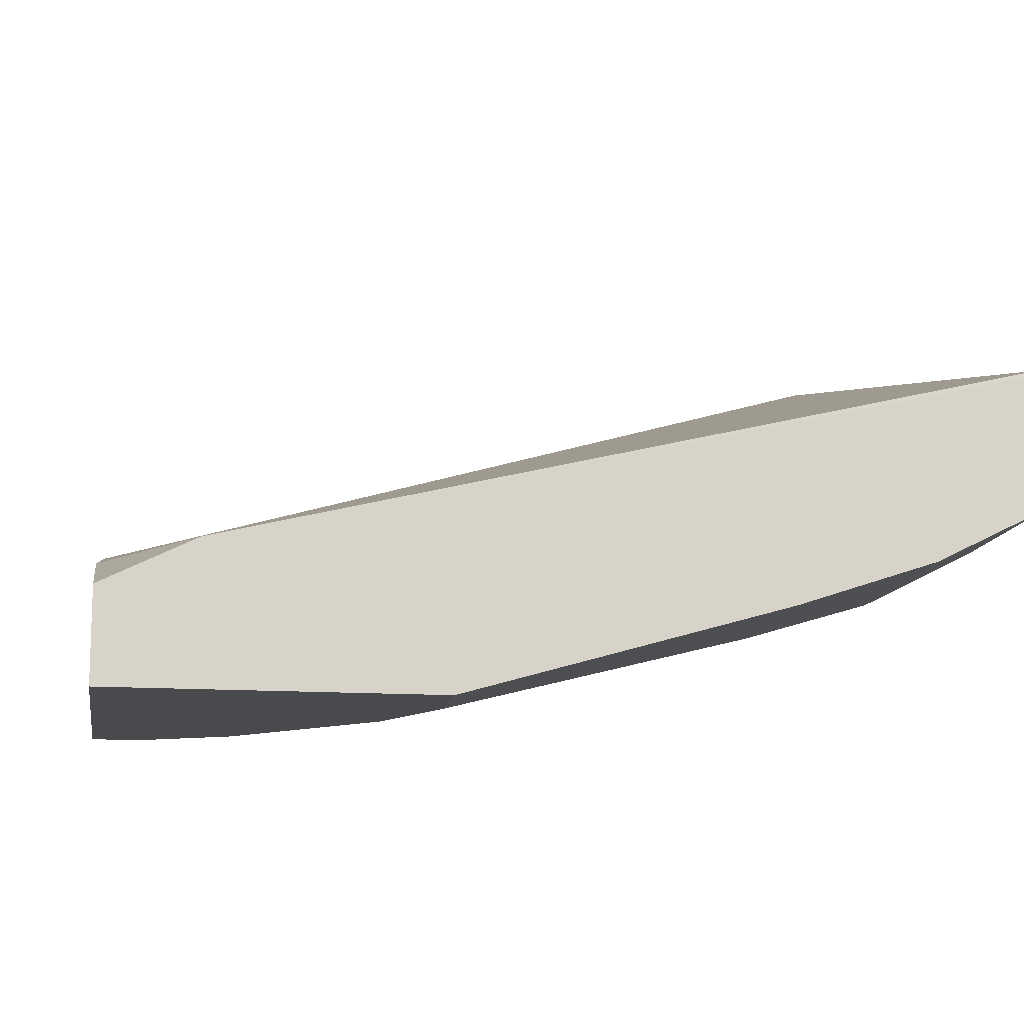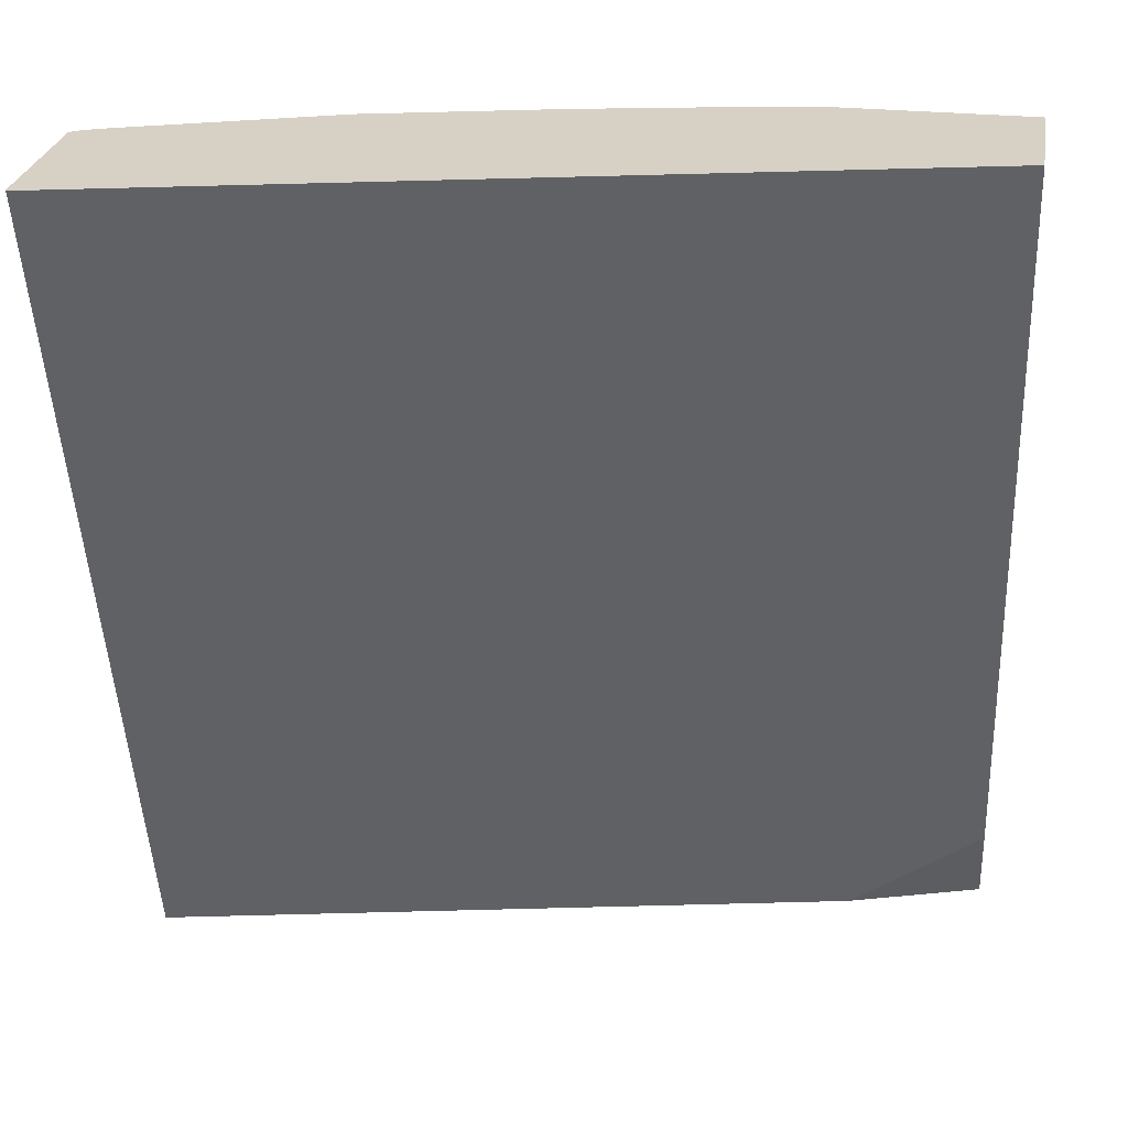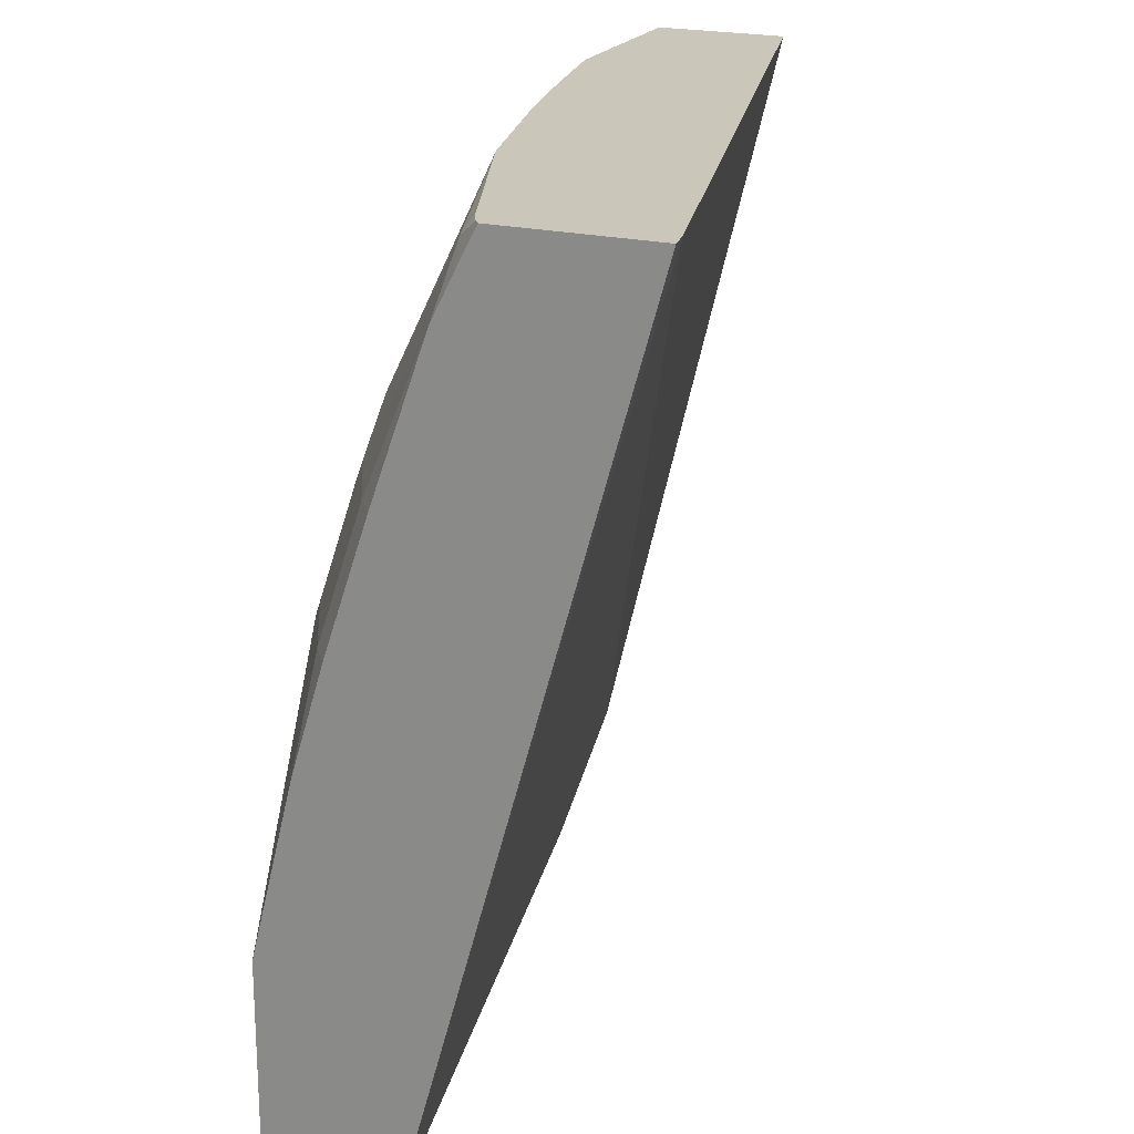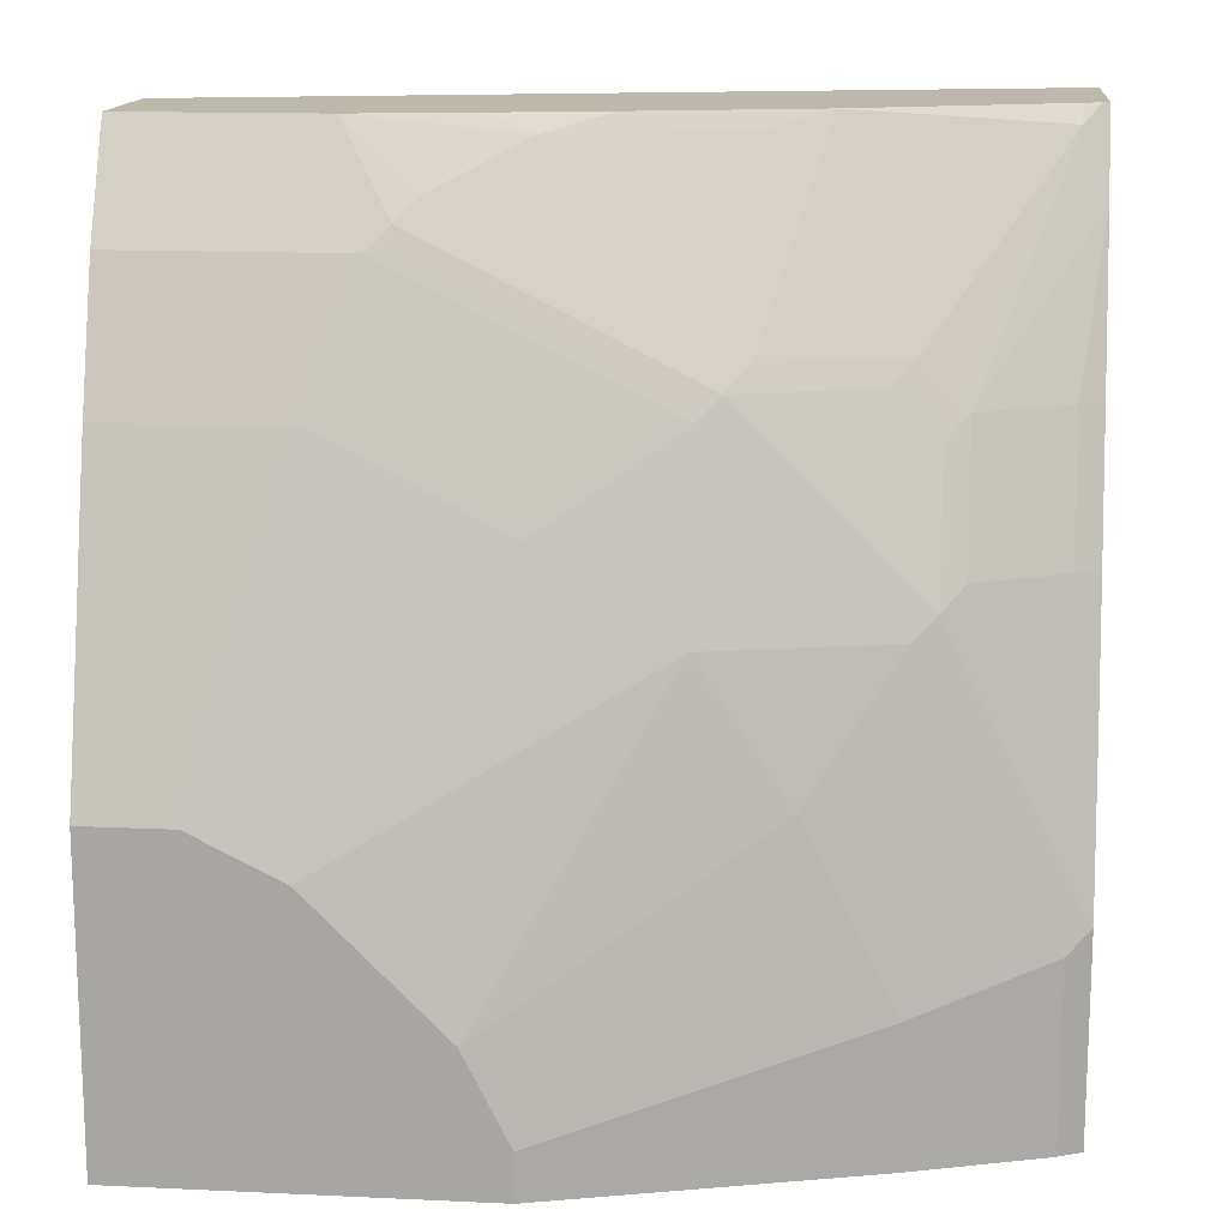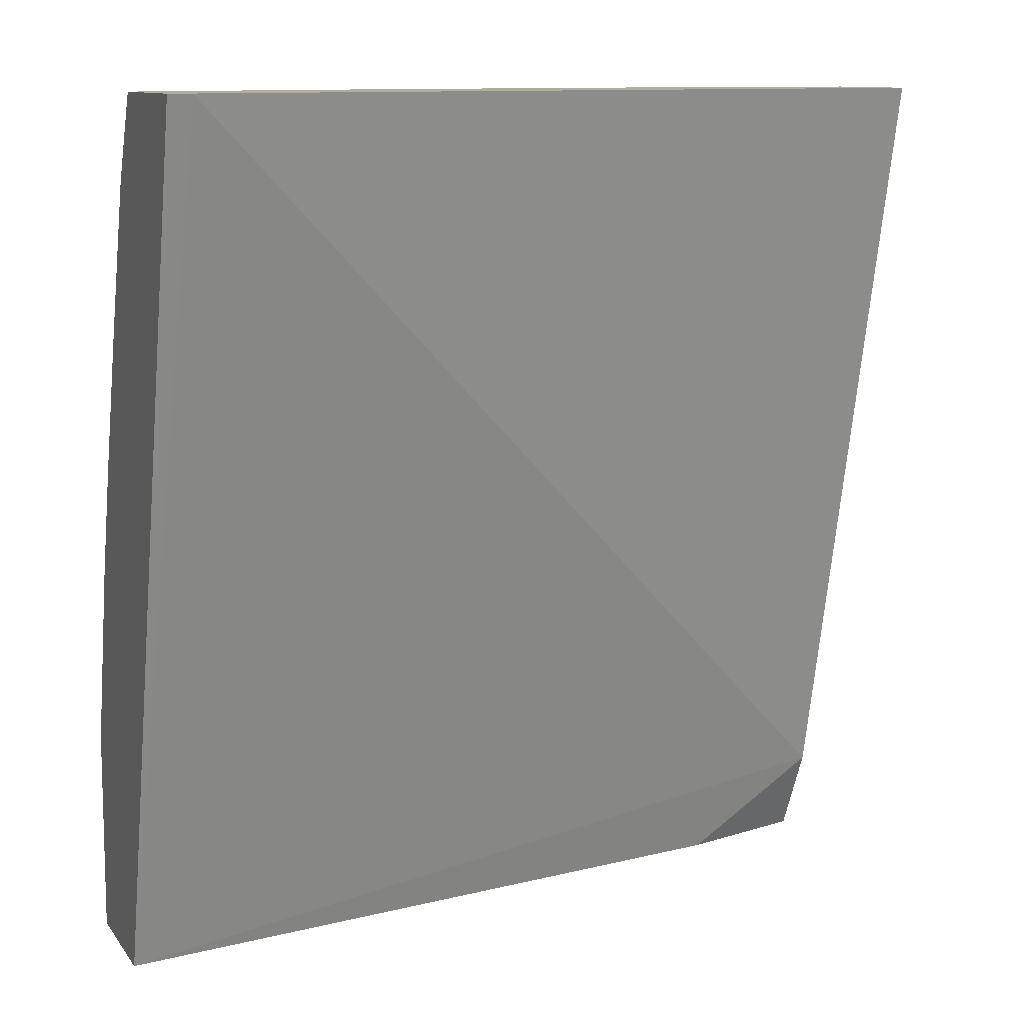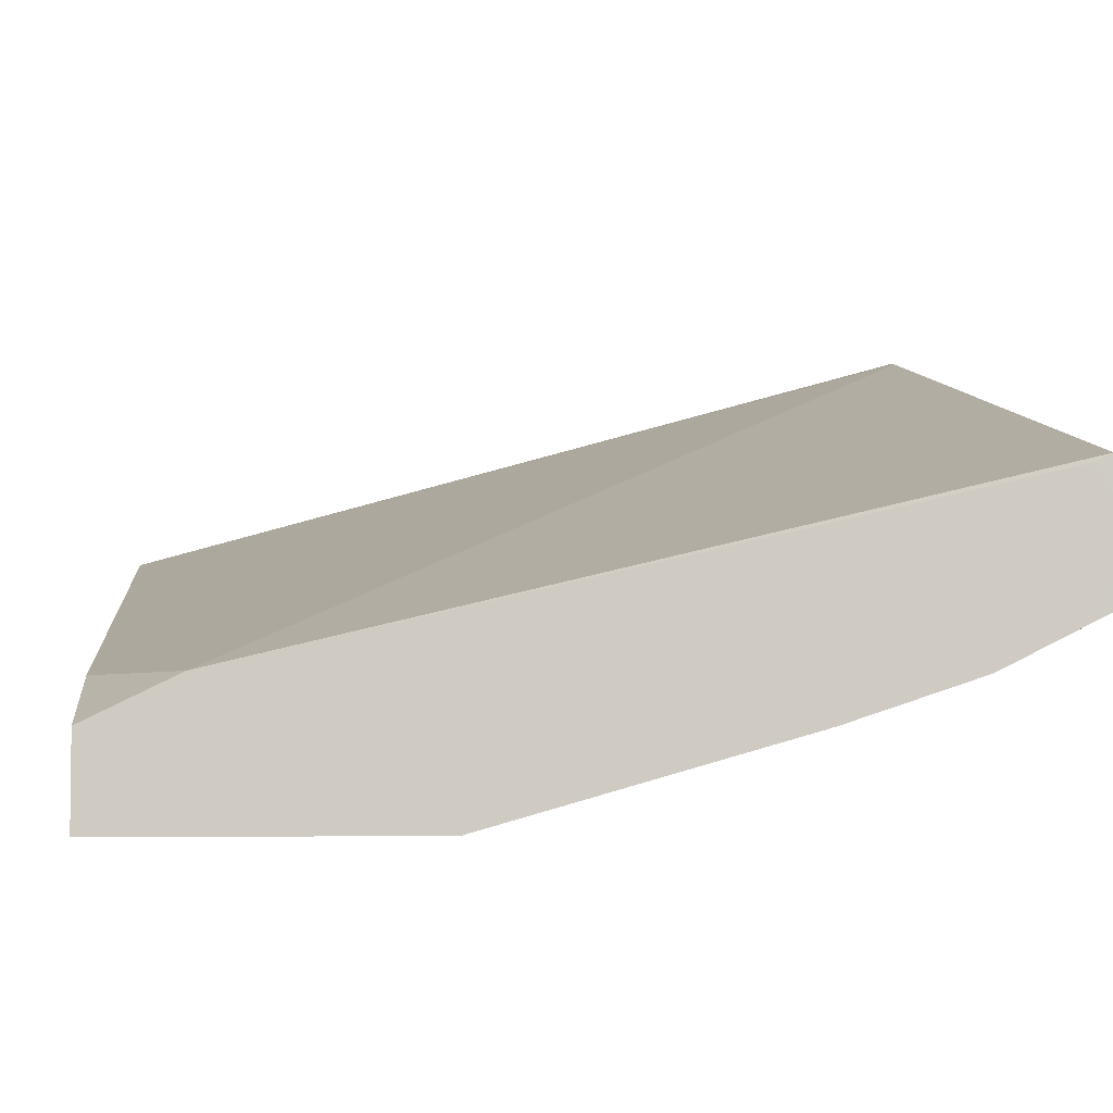
<metadata>
{"format":"obj","ext":"obj","renderer":"f3d","projection":"perspective","resolution":1024,"background":"white","views":[{"elev":-12.8,"azim":-99.4,"up":"+Y"},{"elev":26.7,"azim":-170.6,"up":"+Z"},{"elev":21.1,"azim":113.1,"up":"+Z"},{"elev":14.6,"azim":5.7,"up":"+Z"},{"elev":10.5,"azim":159.0,"up":"+Z"},{"elev":-4.4,"azim":-95.6,"up":"+Y"}]}
</metadata>
<code>
v 0.3461 -0.3233 0.3808
v 0.3363 -0.3248 0.3808
v 0.3461 -0.3884 0.3808
v 0.3461 -0.4248 0.01801
v -3.624e-05 -0.4075 0.3808
v -0.0001379 -0.4857 0.05608
v 0.3434 -0.3905 0.3808
v 0.3461 -0.3971 0.3638
v 0.3461 -0.4808 0.01801
v 0.05606 -0.4857 0.01801
v -0.0001379 -0.411 0.3736
v -0.0001379 -0.4235 0.3808
v -0.0001379 -0.5044 0.01801
v 0.3363 -0.394 0.3808
v 0.3363 -0.3993 0.3736
v 0.3461 -0.406 0.3461
v 0.3363 -0.4857 0.01801
v 0.3461 -0.4808 0.1012
v -0.0001379 -0.4517 0.3808
v -0.0001379 -0.5055 0.01801
v 0.25 -0.4262 0.3808
v 0.2802 -0.4554 0.2989
v 0.2989 -0.4554 0.2802
v 0.3363 -0.4367 0.2802
v 0.3461 -0.4293 0.2802
v 0.2802 -0.5044 0.01801
v 0.3363 -0.4857 0.09344
v 0.3461 -0.4807 0.1033
v 0.3456 -0.4811 0.1028
v -7.013e-05 -0.4635 0.3808
v -0.0001379 -0.4671 0.3736
v -0.000104 -0.5418 0.01801
v -0.0001379 -0.5418 0.01855
v 0.1752 -0.4448 0.3808
v 0.1495 -0.4554 0.3736
v 0.2242 -0.4367 0.3736
v 0.2242 -0.4741 0.2989
v 0.2709 -0.4624 0.2896
v 0.2896 -0.4624 0.2709
v 0.2989 -0.4741 0.2242
v 0.3363 -0.4554 0.2242
v 0.3461 -0.448 0.2242
v 0.1495 -0.5418 0.01801
v 0.2802 -0.5044 0.07476
v 0.3176 -0.4857 0.1308
v 0.3461 -0.462 0.178
v 0.3176 -0.4741 0.1869
v 0.2896 -0.4811 0.2148
v 0.08186 -0.4635 0.3808
v -0.0001379 -0.4733 0.3611
v -0.0001379 -0.4857 0.3363
v 0.1028 -0.4811 0.3456
v -0.0001379 -0.5418 0.1495
v 0.1308 -0.4542 0.3808
v 0.1121 -0.4741 0.355
v 0.1495 -0.4741 0.3363
v 0.2148 -0.4624 0.3269
v 0.2148 -0.4811 0.2896
v 0.1868 -0.4741 0.3176
v 0.2522 -0.4811 0.2522
v 0.1495 -0.5418 0.03737
v 0.1308 -0.5418 0.07476
v 0.2429 -0.5044 0.1495
v 0.2802 -0.4857 0.2055
v 0.2055 -0.5044 0.2055
v 0.09341 -0.4857 0.3363
v -0.0001379 -0.5044 0.2802
v 0.1308 -0.4857 0.3176
v 0.1401 -0.4811 0.3269
v 0.03738 -0.5418 0.1495
v 0.2055 -0.4857 0.2802
v 0.1121 -0.5418 0.09344
v 0.1121 -0.5231 0.1869
v 0.07474 -0.5418 0.1308
v 0.1495 -0.5044 0.2429
v 0.07474 -0.5044 0.2802
v 0.1121 -0.5044 0.2615
f 35 55 36
f 36 56 57
f 35 49 55
f 36 57 37
f 37 58 38
f 36 55 56
f 37 57 59
f 38 48 39
f 38 58 60
f 38 60 48
f 39 48 40
f 40 48 47
f 35 54 49
f 40 47 41
f 41 47 46
f 37 59 58
f 34 54 35
f 30 31 50
f 32 70 53
f 27 48 45
f 41 46 42
f 27 45 63
f 27 63 44
f 28 46 47
f 28 47 48
f 28 48 29
f 30 50 51
f 30 51 52
f 30 52 49
f 32 43 61
f 32 61 62
f 32 62 72
f 32 72 74
f 32 74 70
f 32 53 33
f 44 62 61
f 65 73 74
f 45 64 63
f 62 63 65
f 62 65 72
f 63 64 65
f 65 74 72
f 65 71 75
f 65 75 73
f 66 76 77
f 66 77 68
f 68 77 75
f 68 75 71
f 70 74 73
f 70 73 76
f 73 75 77
f 73 77 76
f 27 29 48
f 58 68 71
f 58 69 68
f 58 59 69
f 58 65 60
f 45 48 64
f 48 60 65
f 48 65 64
f 49 52 55
f 51 66 52
f 51 67 76
f 51 76 66
f 44 63 62
f 52 66 68
f 52 69 56
f 52 56 55
f 53 70 76
f 53 76 67
f 56 69 59
f 56 59 57
f 58 71 65
f 52 68 69
f 26 61 43
f 21 35 36
f 24 42 25
f 1 9 4
f 1 4 2
f 2 4 6
f 2 6 5
f 3 7 8
f 4 9 17
f 4 17 26
f 4 26 43
f 4 43 32
f 4 32 20
f 4 20 13
f 4 13 10
f 4 10 6
f 5 11 12
f 5 6 11
f 1 18 9
f 6 10 13
f 1 46 28
f 1 25 42
f 26 44 61
f 1 2 5
f 1 5 12
f 1 12 19
f 1 19 30
f 1 30 49
f 1 49 54
f 1 54 34
f 1 34 21
f 1 21 14
f 1 14 7
f 1 7 3
f 1 3 8
f 1 8 16
f 1 16 25
f 1 42 46
f 6 13 20
f 1 28 18
f 6 33 53
f 17 44 26
f 18 28 29
f 18 29 27
f 19 31 30
f 20 32 33
f 21 36 37
f 21 37 22
f 22 37 38
f 22 38 39
f 22 39 23
f 23 39 40
f 23 40 24
f 24 40 41
f 6 20 33
f 24 41 42
f 17 27 44
f 16 24 25
f 21 34 35
f 16 23 24
f 6 53 67
f 6 67 51
f 6 51 50
f 6 50 31
f 6 31 19
f 6 19 12
f 7 14 15
f 7 15 8
f 6 12 11
f 9 18 27
f 9 27 17
f 14 21 15
f 15 21 22
f 15 22 23
f 15 23 16
f 8 15 16

</code>
